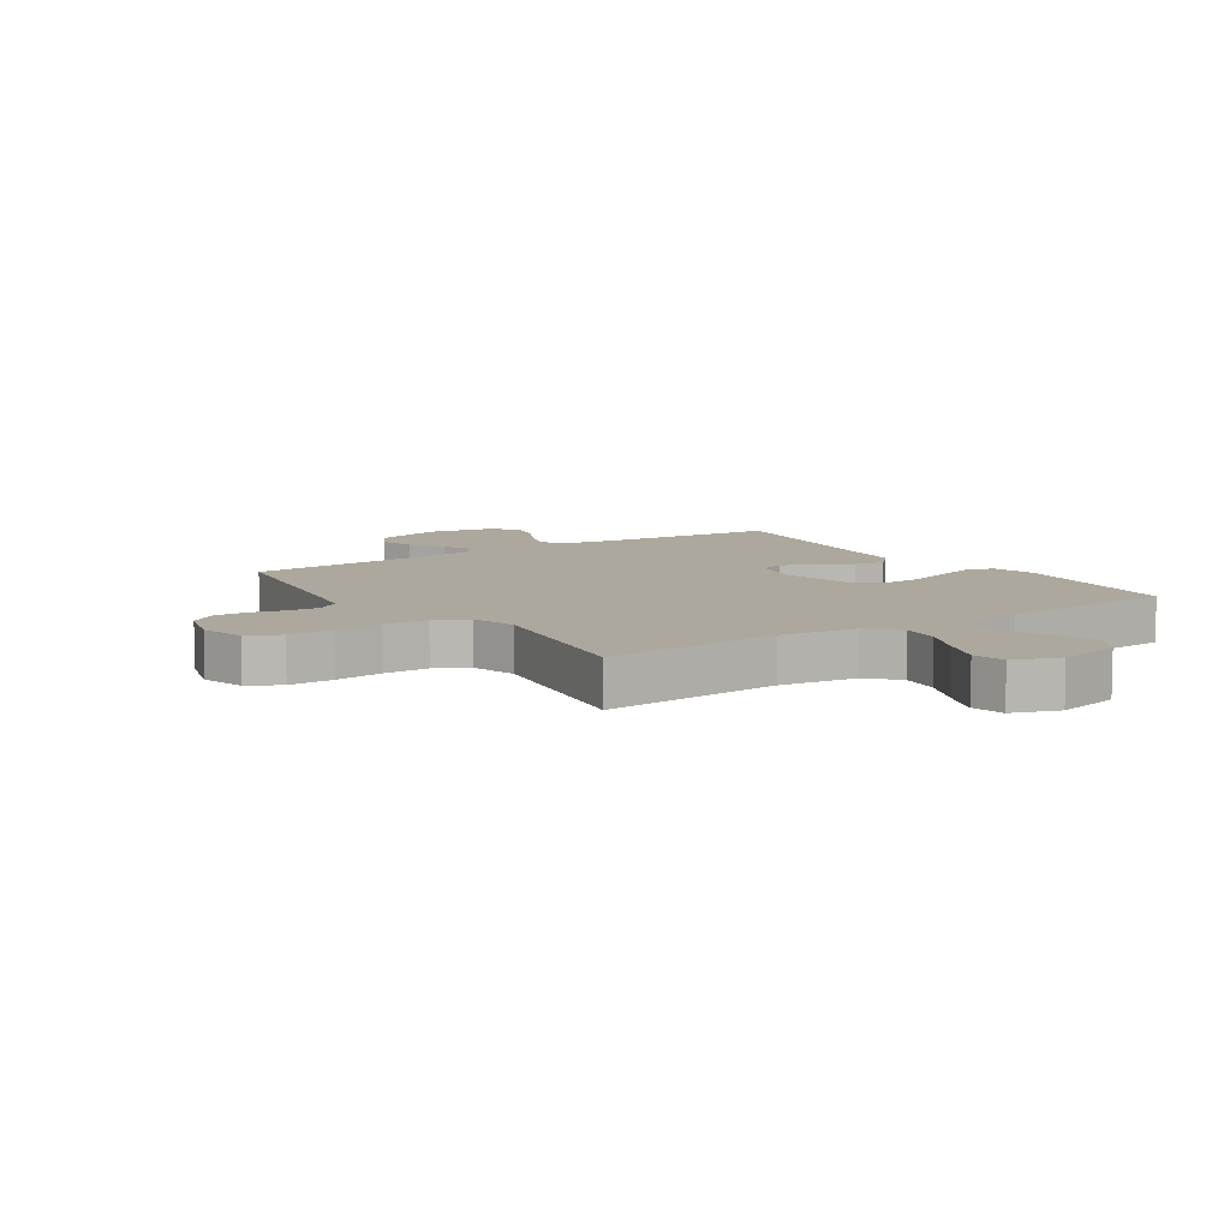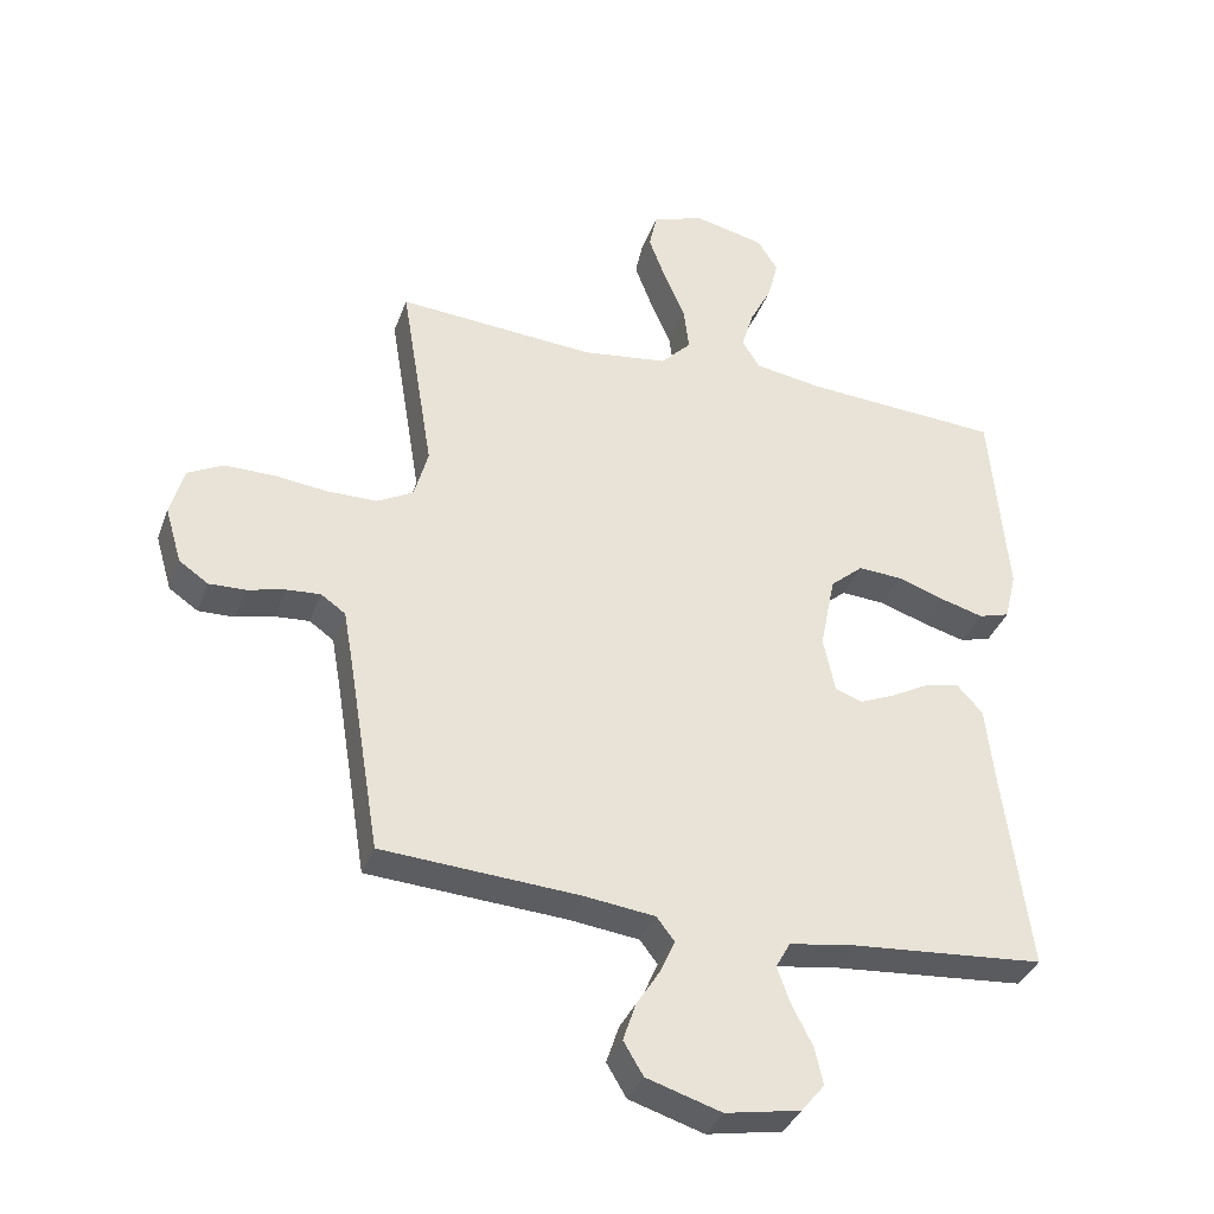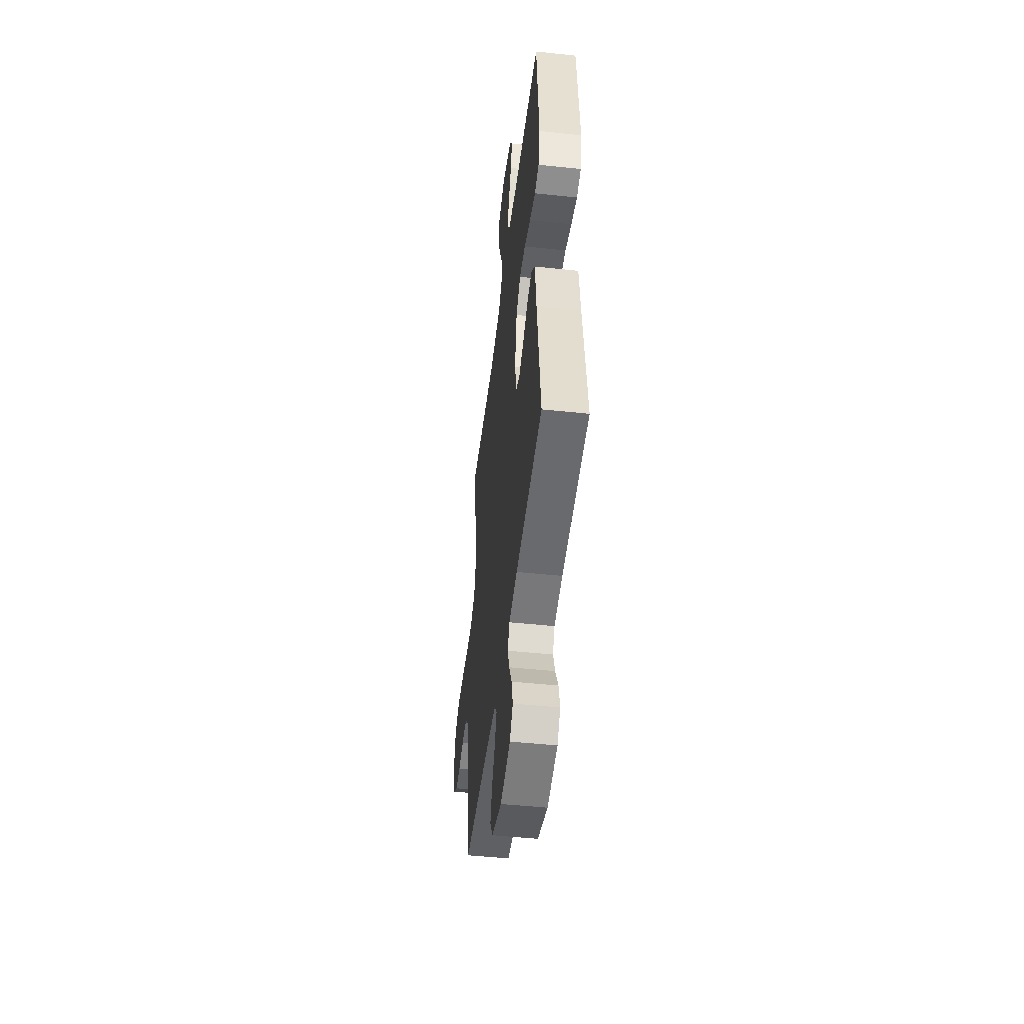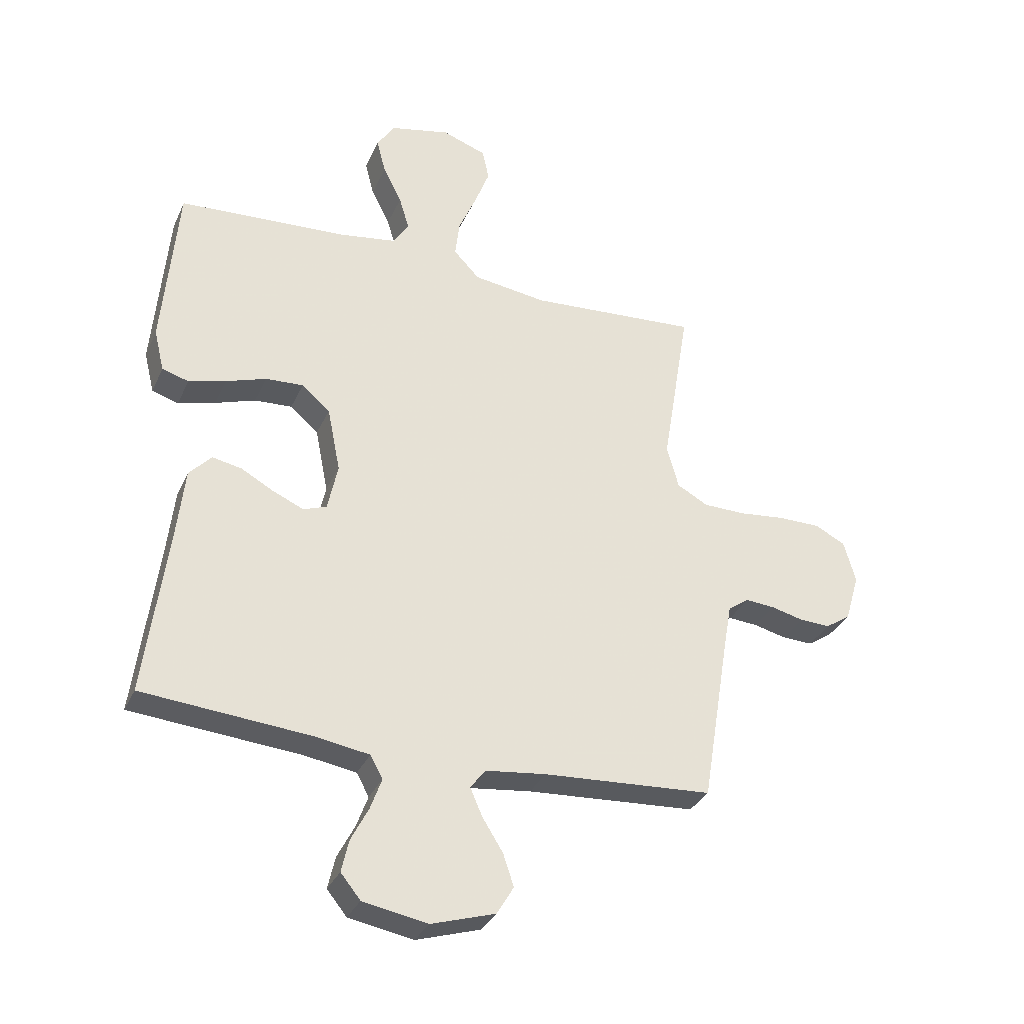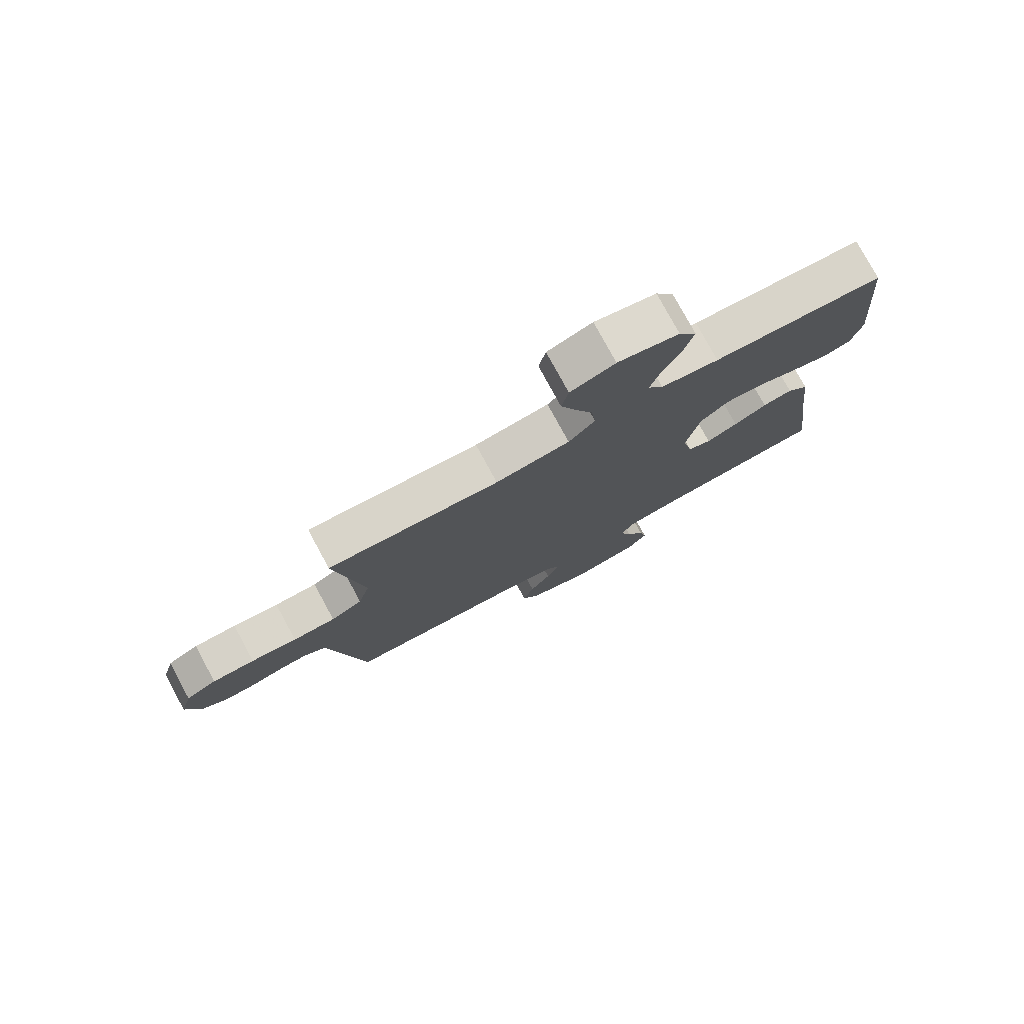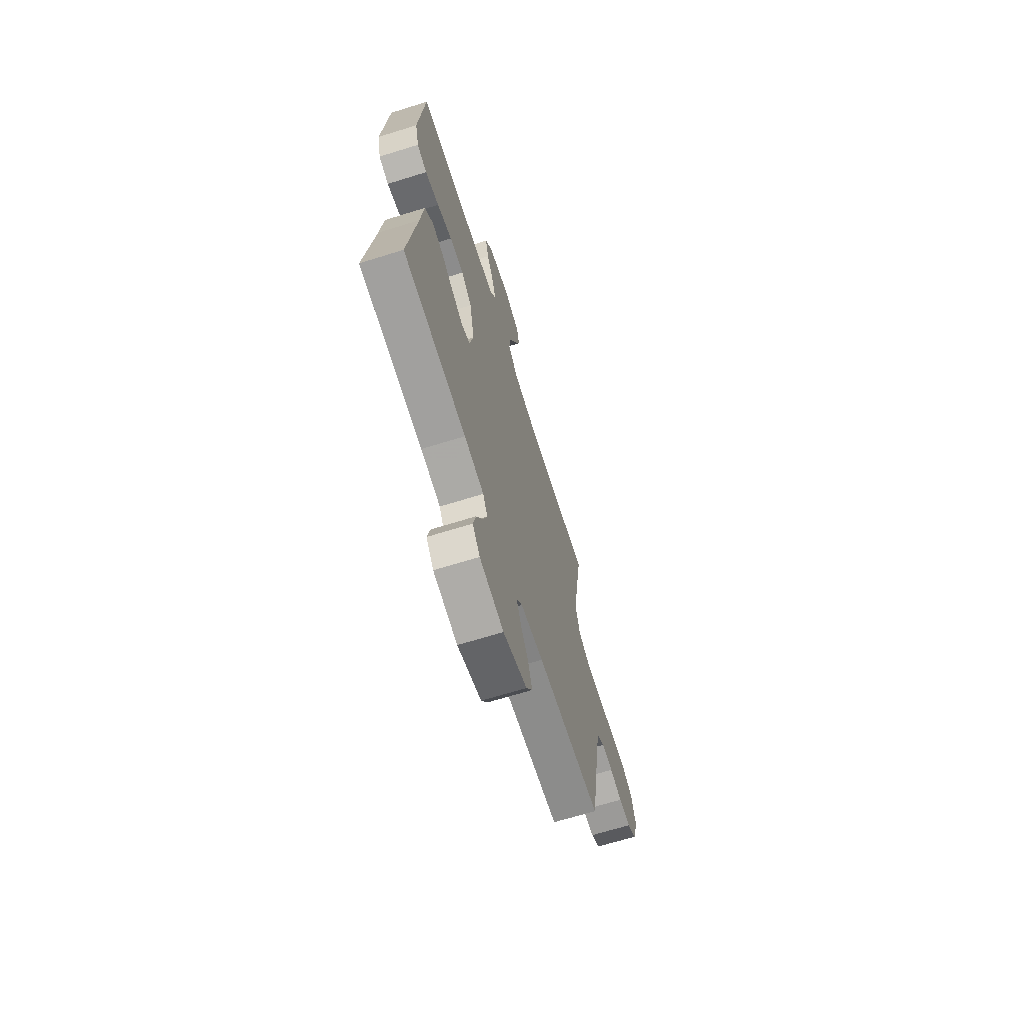
<metadata>
{"format":"obj","ext":"obj","renderer":"f3d","projection":"perspective","resolution":1024,"background":"white","views":[{"elev":8.6,"azim":-33.8,"up":"+Y"},{"elev":-35.9,"azim":-18.8,"up":"+Z"},{"elev":-48.3,"azim":83.2,"up":"+Z"},{"elev":-32.8,"azim":158.4,"up":"+Z"},{"elev":77.8,"azim":-28.5,"up":"+Z"},{"elev":-67.4,"azim":107.3,"up":"+Z"}]}
</metadata>
<code>
v 0.5 0.07 -0.5
v 0.2 0.07 -0.525
v 0.107 0.07 -0.54
v 0.085 0.07 -0.58
v 0.105 0.07 -0.635
v 0.136 0.07 -0.695
v 0.149 0.07 -0.752
v 0.114 0.07 -0.795
v 0 0.07 -0.816
v -0.113 0.07 -0.781
v -0.143 0.07 -0.731
v -0.124 0.07 -0.674
v -0.088 0.07 -0.617
v -0.066 0.07 -0.567
v -0.093 0.07 -0.532
v -0.2 0.07 -0.519
v -0.5 0.07 -0.5
v -0.549 0.07 -0.2
v -0.563 0.07 -0.121
v -0.6 0.07 -0.095
v -0.652 0.07 -0.099
v -0.709 0.07 -0.113
v -0.764 0.07 -0.115
v -0.808 0.07 -0.085
v -0.833 0.07 0
v -0.812 0.07 0.074
v -0.758 0.07 0.102
v -0.683 0.07 0.102
v -0.602 0.07 0.093
v -0.527 0.07 0.094
v -0.472 0.07 0.124
v -0.451 0.07 0.2
v -0.5 0.07 0.5
v -0.2 0.07 0.479
v -0.07 0.07 0.497
v -0.024 0.07 0.545
v -0.032 0.07 0.611
v -0.064 0.07 0.685
v -0.09 0.07 0.754
v -0.078 0.07 0.809
v 0 0.07 0.837
v 0.107 0.07 0.813
v 0.138 0.07 0.764
v 0.122 0.07 0.702
v 0.089 0.07 0.637
v 0.071 0.07 0.577
v 0.098 0.07 0.534
v 0.2 0.07 0.518
v 0.5 0.07 0.5
v 0.526 0.07 0.2
v 0.508 0.07 0.126
v 0.461 0.07 0.112
v 0.395 0.07 0.13
v 0.324 0.07 0.154
v 0.257 0.07 0.158
v 0.207 0.07 0.115
v 0.184 0.07 0
v 0.202 0.07 -0.084
v 0.243 0.07 -0.099
v 0.298 0.07 -0.075
v 0.356 0.07 -0.043
v 0.408 0.07 -0.033
v 0.447 0.07 -0.075
v 0.461 0.07 -0.2
v 0.5 0 -0.5
v 0.2 0 -0.525
v 0.107 0 -0.54
v 0.085 0 -0.58
v 0.105 0 -0.635
v 0.136 0 -0.695
v 0.149 0 -0.752
v 0.114 0 -0.795
v 0 0 -0.816
v -0.113 0 -0.781
v -0.143 0 -0.731
v -0.124 0 -0.674
v -0.088 0 -0.617
v -0.066 0 -0.567
v -0.093 0 -0.532
v -0.2 0 -0.519
v -0.5 0 -0.5
v -0.549 0 -0.2
v -0.563 0 -0.121
v -0.6 0 -0.095
v -0.652 0 -0.099
v -0.709 0 -0.113
v -0.764 0 -0.115
v -0.808 0 -0.085
v -0.833 0 0
v -0.812 0 0.074
v -0.758 0 0.102
v -0.683 0 0.102
v -0.602 0 0.093
v -0.527 0 0.094
v -0.472 0 0.124
v -0.451 0 0.2
v -0.5 0 0.5
v -0.2 0 0.479
v -0.07 0 0.497
v -0.024 0 0.545
v -0.032 0 0.611
v -0.064 0 0.685
v -0.09 0 0.754
v -0.078 0 0.809
v 0 0 0.837
v 0.107 0 0.813
v 0.138 0 0.764
v 0.122 0 0.702
v 0.089 0 0.637
v 0.071 0 0.577
v 0.098 0 0.534
v 0.2 0 0.518
v 0.5 0 0.5
v 0.526 0 0.2
v 0.508 0 0.126
v 0.461 0 0.112
v 0.395 0 0.13
v 0.324 0 0.154
v 0.257 0 0.158
v 0.207 0 0.115
v 0.184 0 0
v 0.202 0 -0.084
v 0.243 0 -0.099
v 0.298 0 -0.075
v 0.356 0 -0.043
v 0.408 0 -0.033
v 0.447 0 -0.075
v 0.461 0 -0.2
f 61 62 63 64
f 60 61 64 1
f 59 60 1 2
f 58 59 2 3
f 57 58 3 4
f 51 52 53 54
f 49 50 51 54
f 48 49 54 55
f 47 48 55 56
f 42 43 44 45
f 42 45 46
f 41 42 46
f 40 41 46
f 37 38 39 40
f 37 40 46 47
f 32 33 34
f 31 32 34 35
f 26 27 28 29
f 26 29 30
f 25 26 30
f 24 25 30
f 21 22 23 24
f 20 21 24 30
f 19 20 30 31
f 16 17 18
f 15 16 18 19
f 10 11 12 13
f 10 13 14
f 9 10 14
f 8 9 14
f 5 6 7 8
f 4 5 8 14
f 57 4 14 15
f 36 37 47 56
f 35 36 56 57
f 31 35 57
f 15 19 31 57
f 128 127 126 125
f 65 128 125 124
f 66 65 124 123
f 67 66 123 122
f 68 67 122 121
f 118 117 116 115
f 118 115 114 113
f 119 118 113 112
f 120 119 112 111
f 109 108 107 106
f 110 109 106
f 110 106 105
f 110 105 104
f 104 103 102 101
f 111 110 104 101
f 98 97 96
f 99 98 96 95
f 93 92 91 90
f 94 93 90
f 94 90 89
f 94 89 88
f 88 87 86 85
f 94 88 85 84
f 95 94 84 83
f 82 81 80
f 83 82 80 79
f 77 76 75 74
f 78 77 74
f 78 74 73
f 78 73 72
f 72 71 70 69
f 78 72 69 68
f 79 78 68 121
f 120 111 101 100
f 121 120 100 99
f 121 99 95
f 121 95 83 79
f 1 65 66 2
f 2 66 67 3
f 3 67 68 4
f 4 68 69 5
f 5 69 70 6
f 6 70 71 7
f 7 71 72 8
f 8 72 73 9
f 9 73 74 10
f 10 74 75 11
f 11 75 76 12
f 12 76 77 13
f 13 77 78 14
f 14 78 79 15
f 15 79 80 16
f 16 80 81 17
f 17 81 82 18
f 18 82 83 19
f 19 83 84 20
f 20 84 85 21
f 21 85 86 22
f 22 86 87 23
f 23 87 88 24
f 24 88 89 25
f 25 89 90 26
f 26 90 91 27
f 27 91 92 28
f 28 92 93 29
f 29 93 94 30
f 30 94 95 31
f 31 95 96 32
f 32 96 97 33
f 33 97 98 34
f 34 98 99 35
f 35 99 100 36
f 36 100 101 37
f 37 101 102 38
f 38 102 103 39
f 39 103 104 40
f 40 104 105 41
f 41 105 106 42
f 42 106 107 43
f 43 107 108 44
f 44 108 109 45
f 45 109 110 46
f 46 110 111 47
f 47 111 112 48
f 48 112 113 49
f 49 113 114 50
f 50 114 115 51
f 51 115 116 52
f 52 116 117 53
f 53 117 118 54
f 54 118 119 55
f 55 119 120 56
f 56 120 121 57
f 57 121 122 58
f 58 122 123 59
f 59 123 124 60
f 60 124 125 61
f 61 125 126 62
f 62 126 127 63
f 63 127 128 64
f 64 128 65 1

</code>
